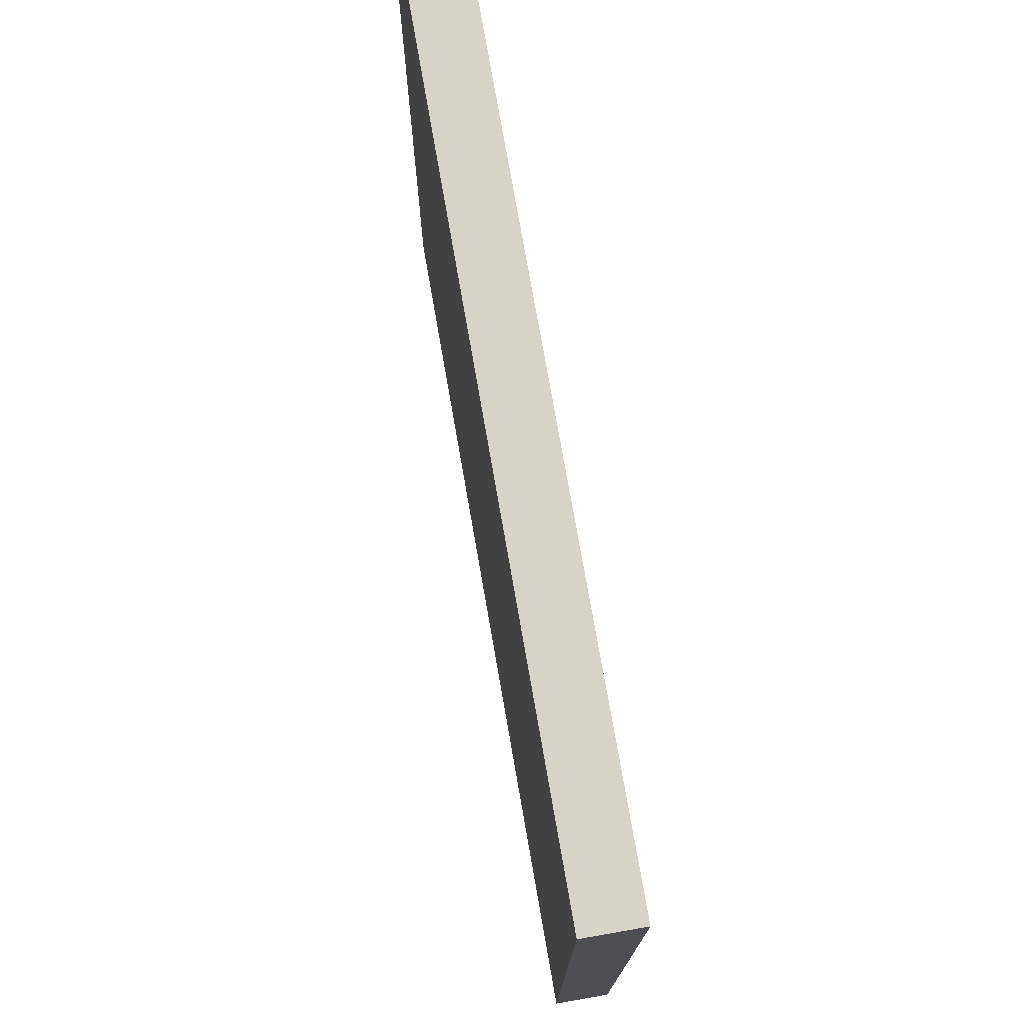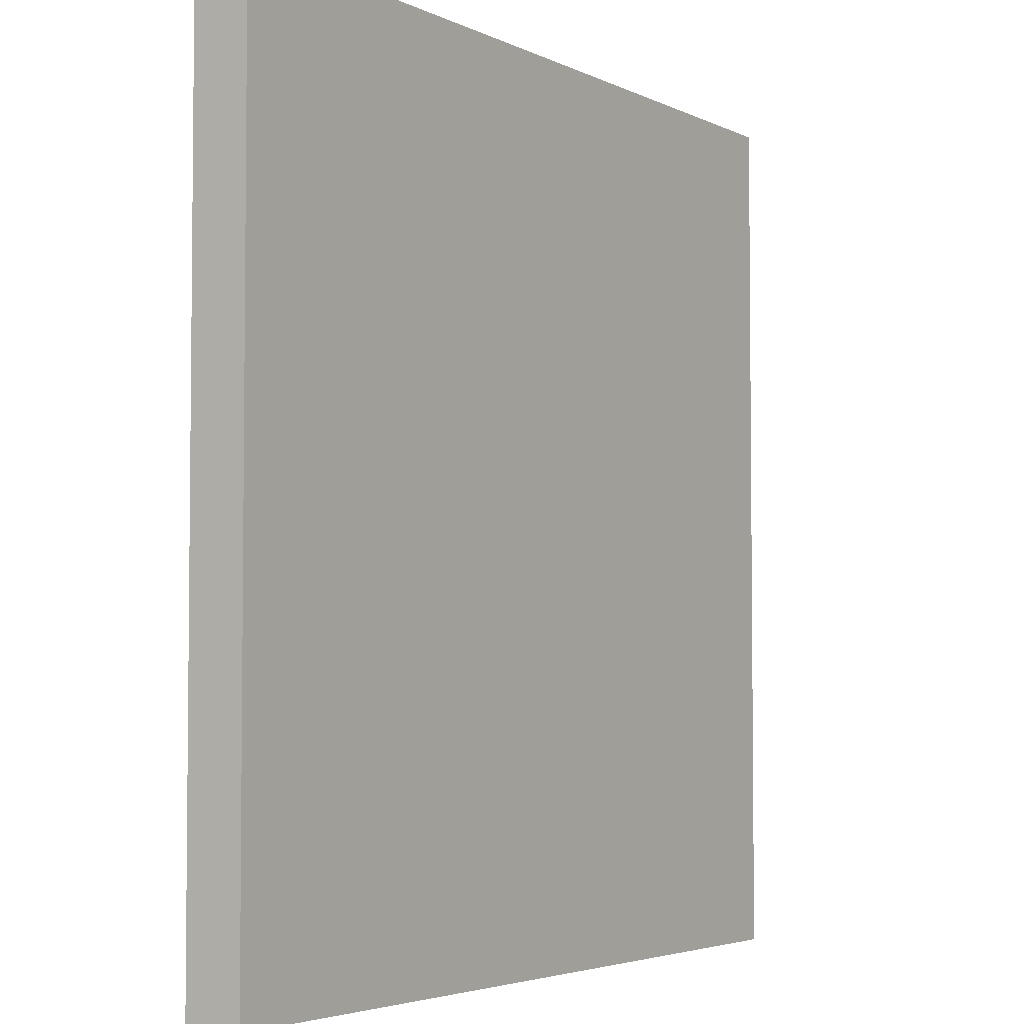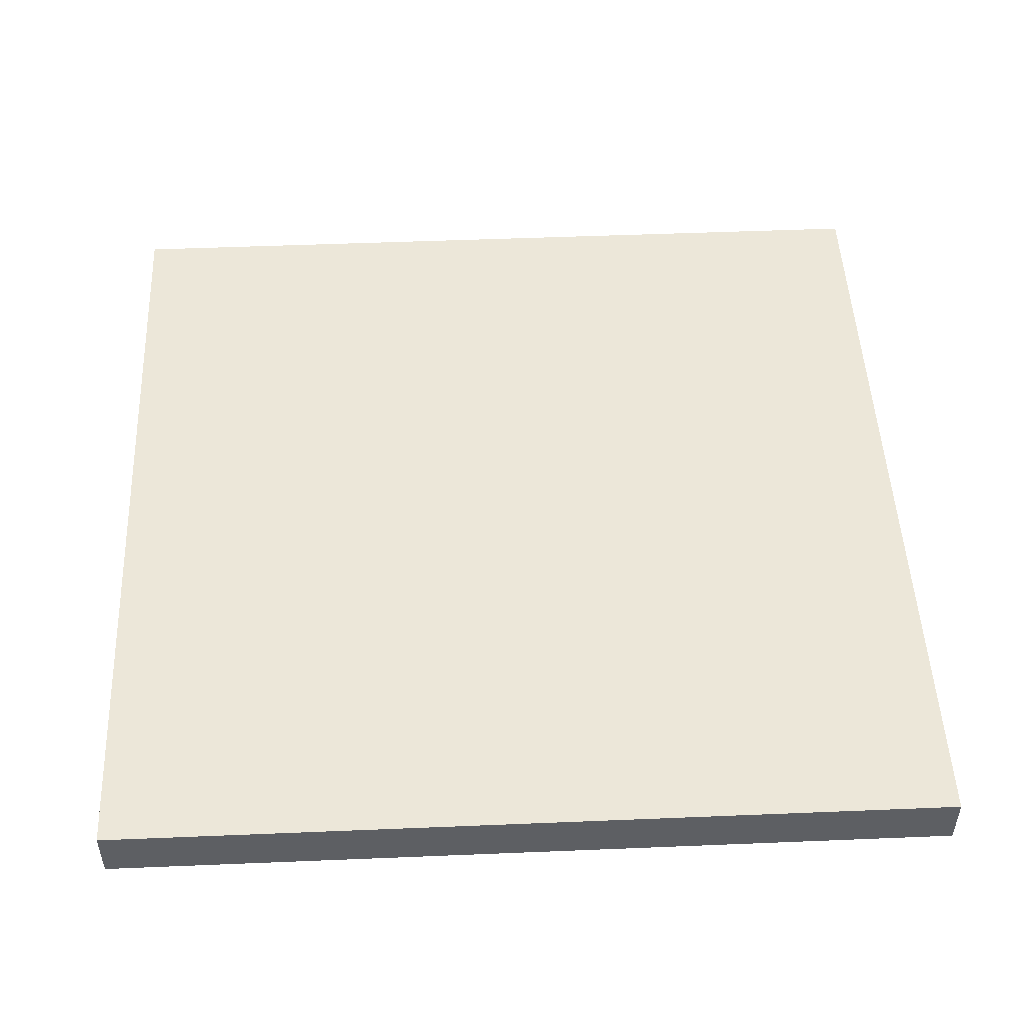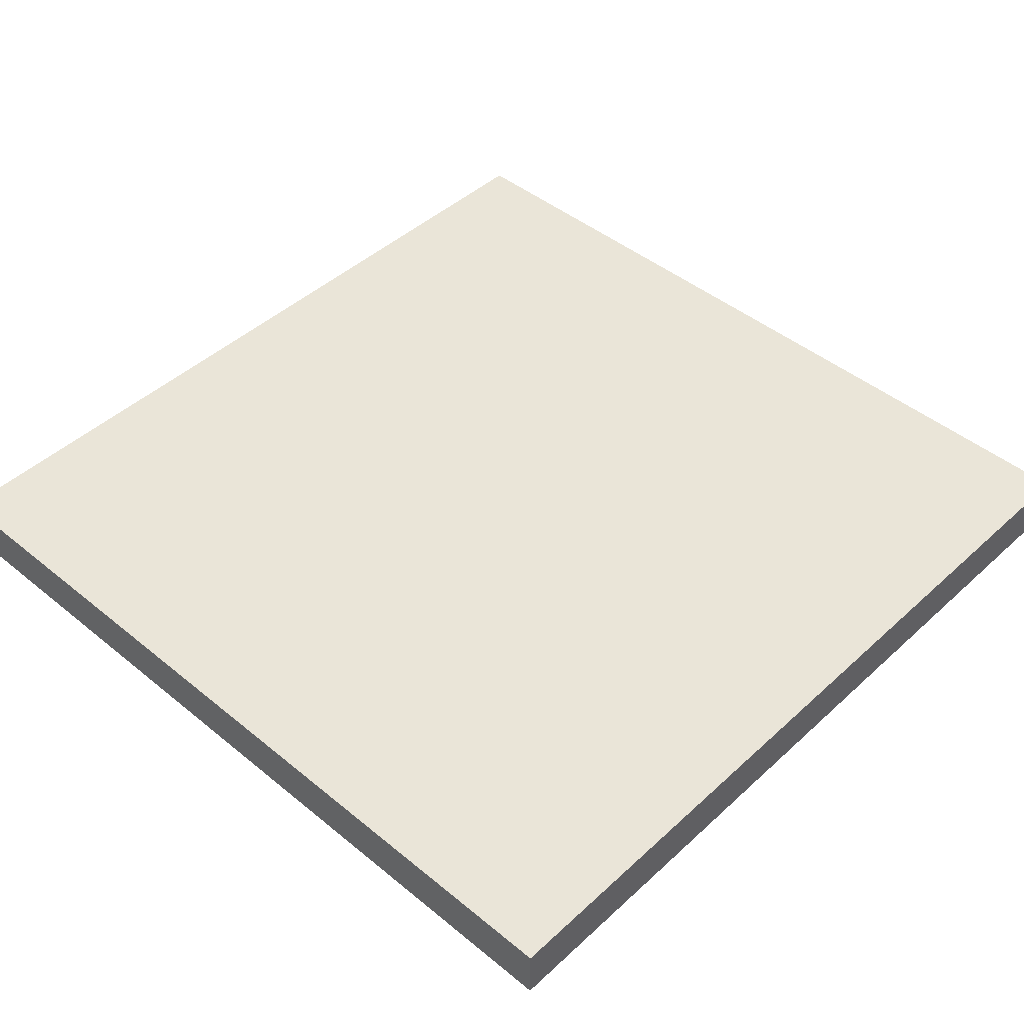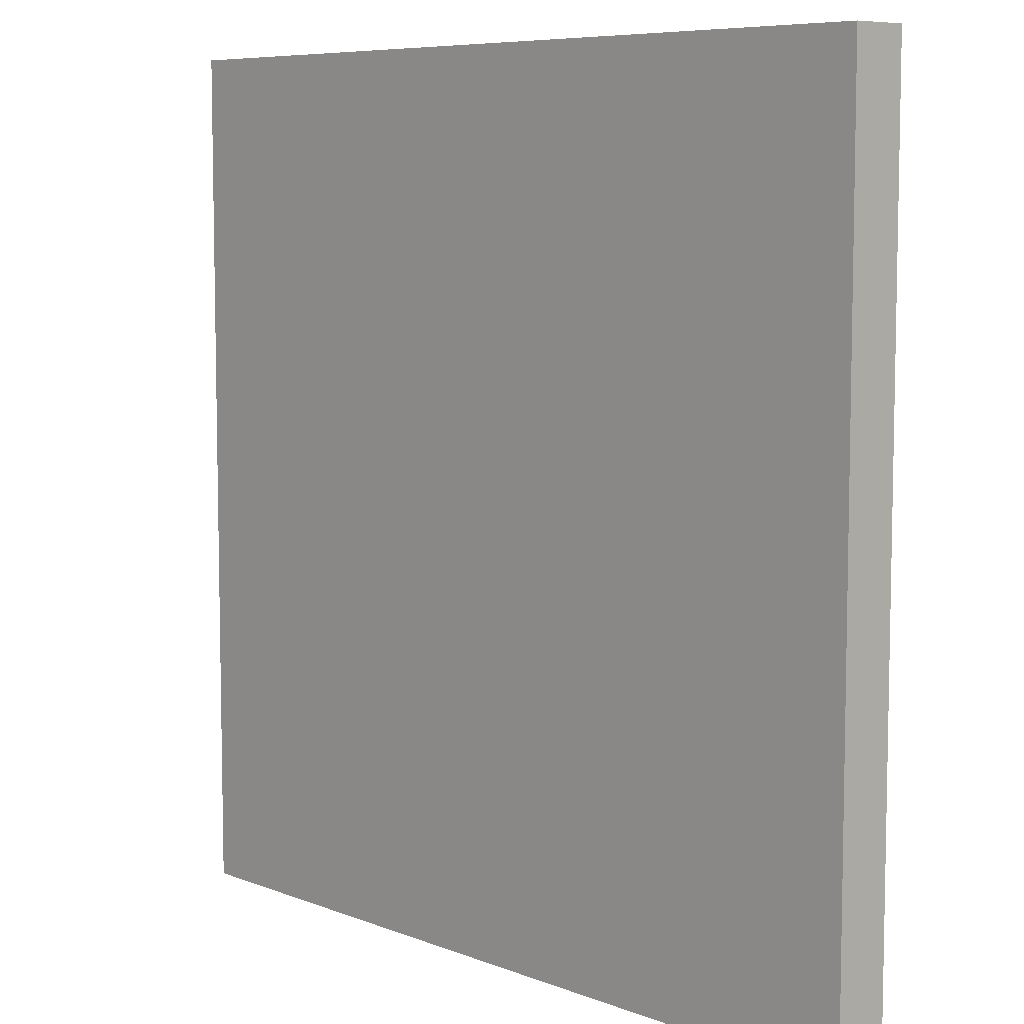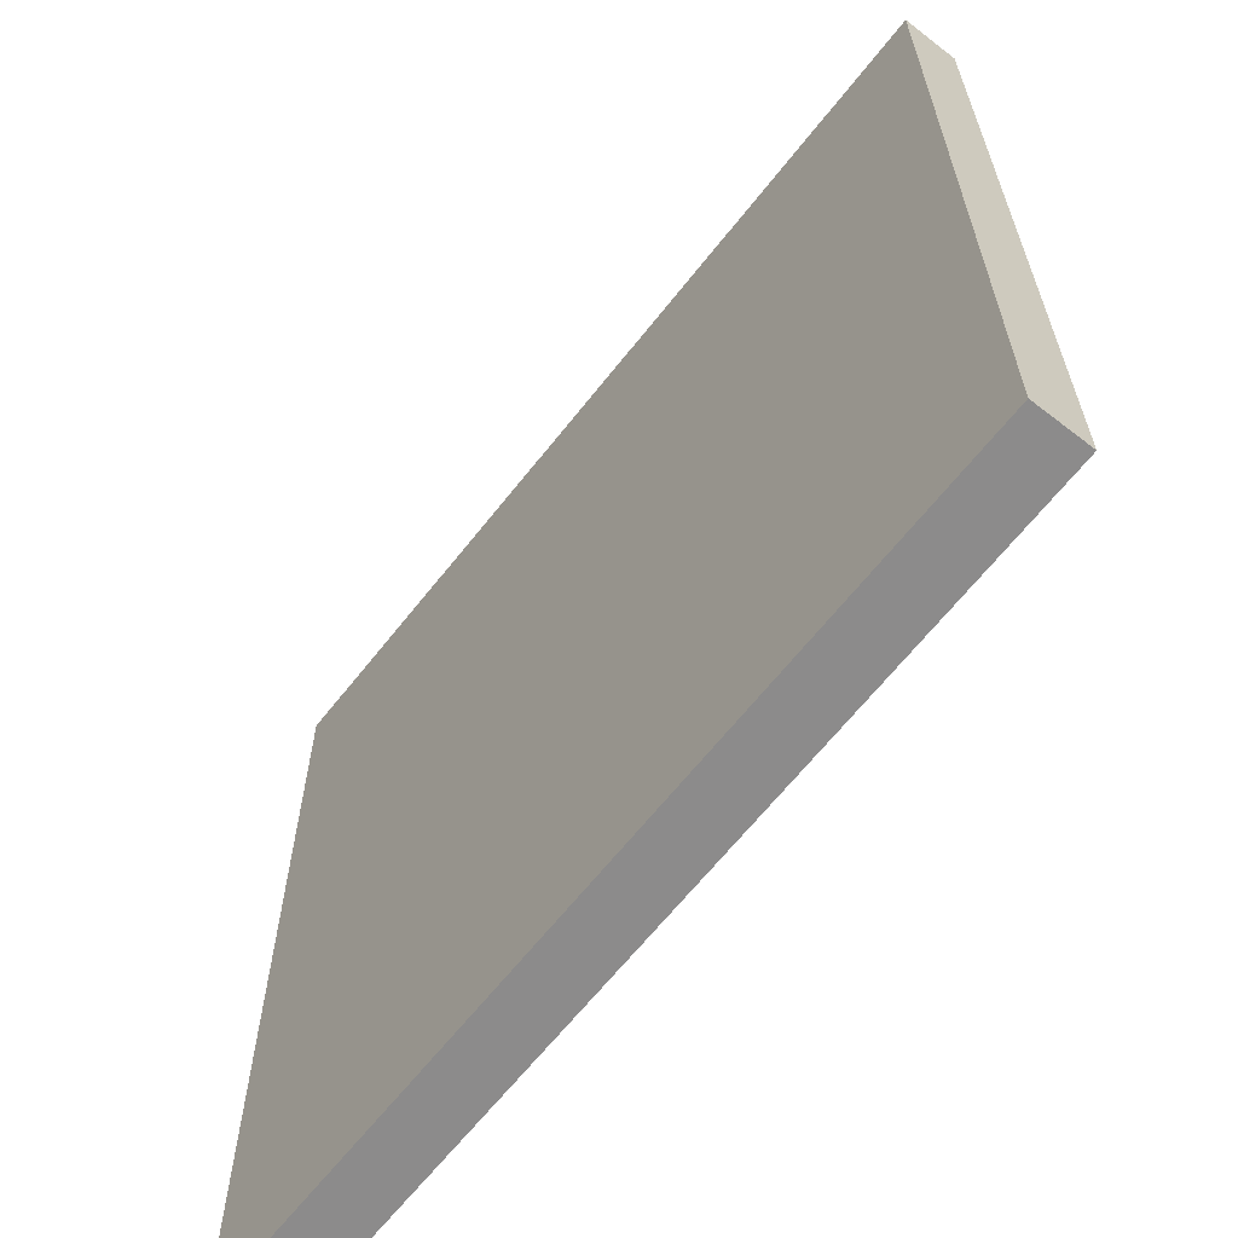
<metadata>
{"format":"obj","ext":"obj","renderer":"f3d","projection":"perspective","resolution":1024,"background":"white","views":[{"elev":75.9,"azim":80.1,"up":"+Z"},{"elev":-3.9,"azim":-57.1,"up":"+Z"},{"elev":49.6,"azim":177.4,"up":"+Y"},{"elev":45.1,"azim":-136.6,"up":"+Y"},{"elev":7.4,"azim":47.7,"up":"+Z"},{"elev":-64.0,"azim":52.0,"up":"+Z"}]}
</metadata>
<code>
o
v 0 2 0
v 0 2 -12.6
v 0 2.5 0
v 0 2.5 -12.6
v 0 2.8 0
v 0 2.8 -12.6
v 12.6 2 0
v 12.6 2 -12.6
v 12.6 2.5 0
v 12.6 2.5 -12.6
v 12.6 2.8 0
v 12.6 2.8 -12.6
v 0 2 0
v 0 2.5 0
v 0 2.8 0
v 12.6 2 0
v 12.6 2.5 0
v 12.6 2.8 0
v 0 2 -12.6
v 0 2.5 -12.6
v 0 2.8 -12.6
v 12.6 2 -12.6
v 12.6 2.5 -12.6
v 12.6 2.8 -12.6
v 0 2 0
v 12.6 2 0
v 0 2 -12.6
v 12.6 2 -12.6
v 0 2.8 0
v 12.6 2.8 0
v 0 2.8 -12.6
v 12.6 2.8 -12.6
f 3 2 1
f 4 2 3
f 5 4 3
f 6 4 5
f 7 8 9
f 9 8 10
f 9 10 11
f 11 10 12
f 16 14 13
f 17 15 14
f 17 14 16
f 18 15 17
f 19 20 22
f 20 21 23
f 22 20 23
f 23 21 24
f 27 26 25
f 28 26 27
f 29 30 31
f 31 30 32

</code>
